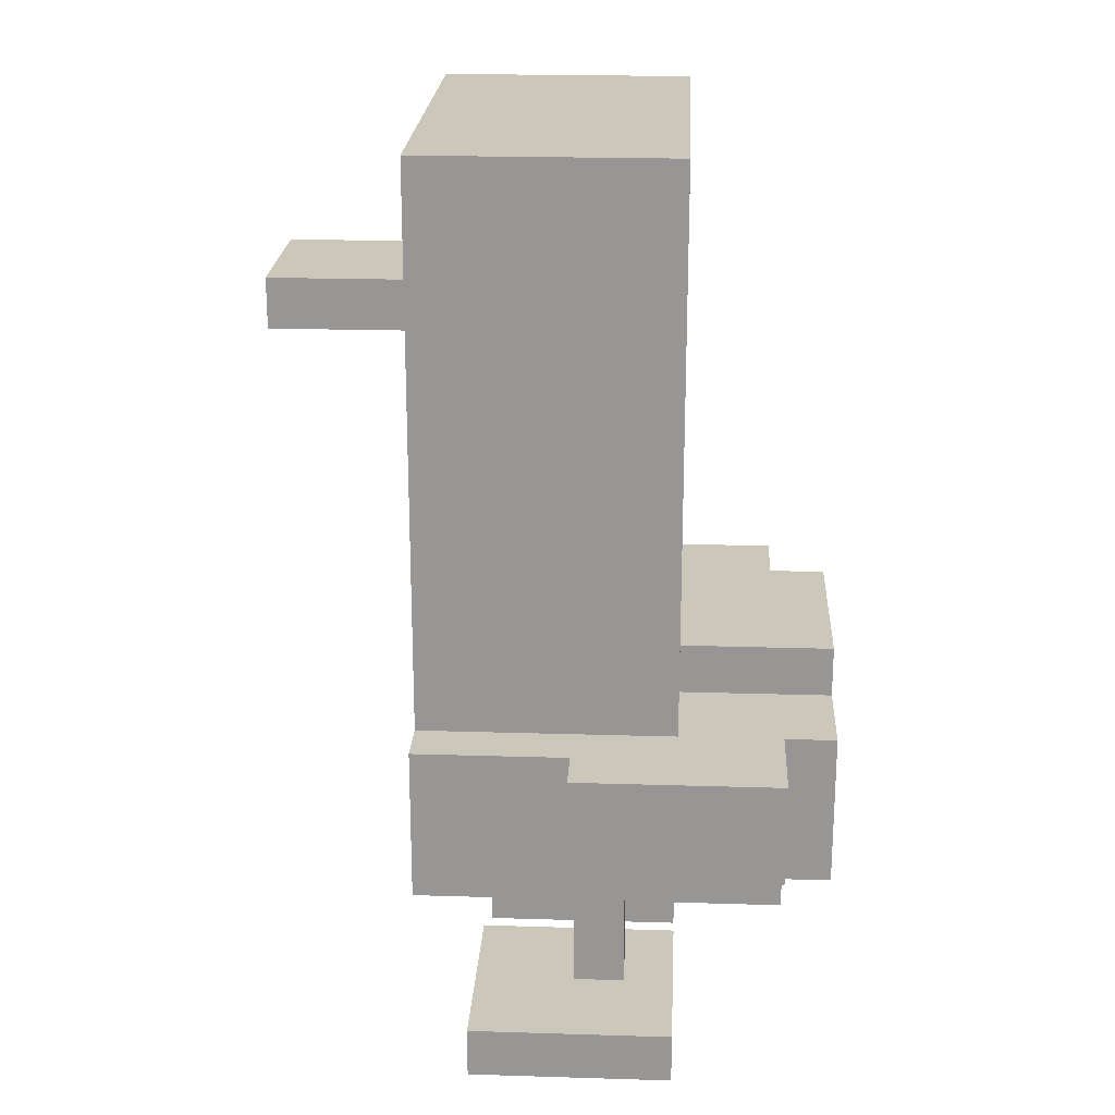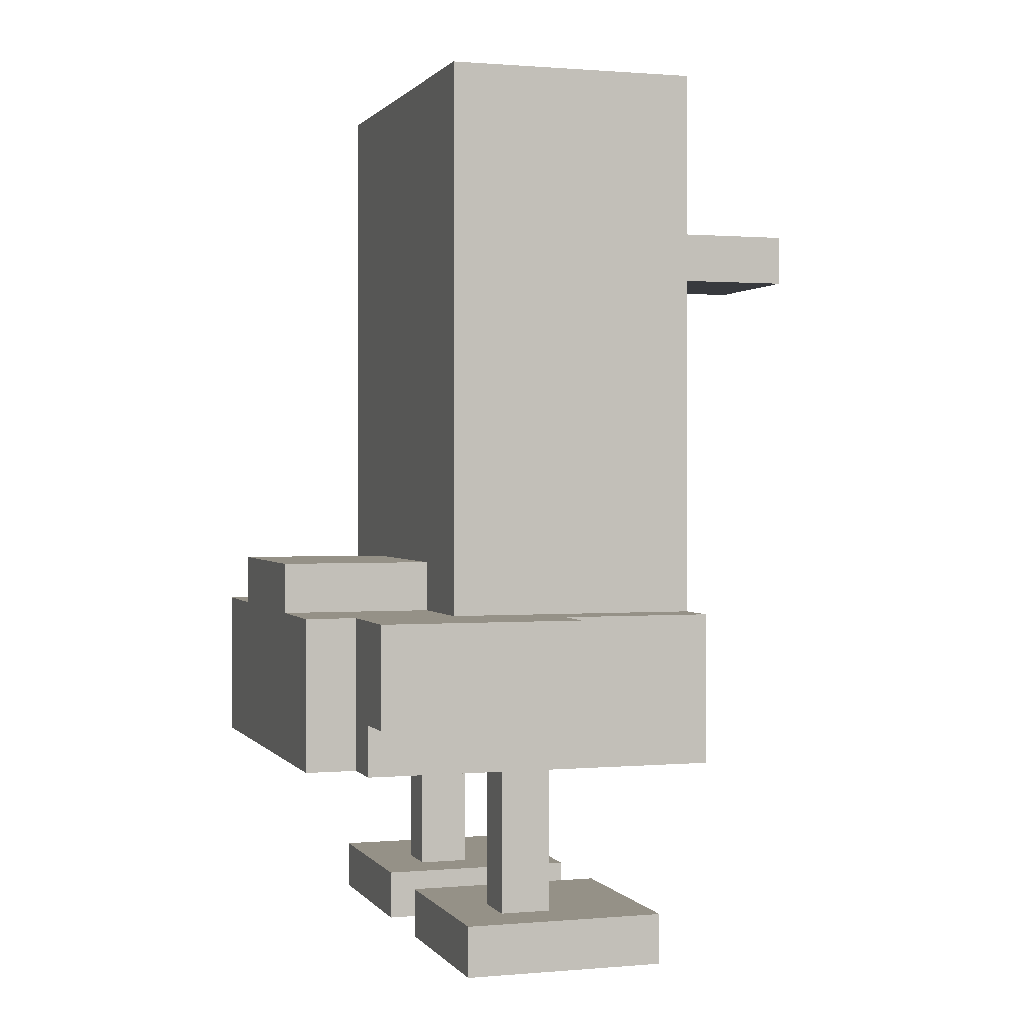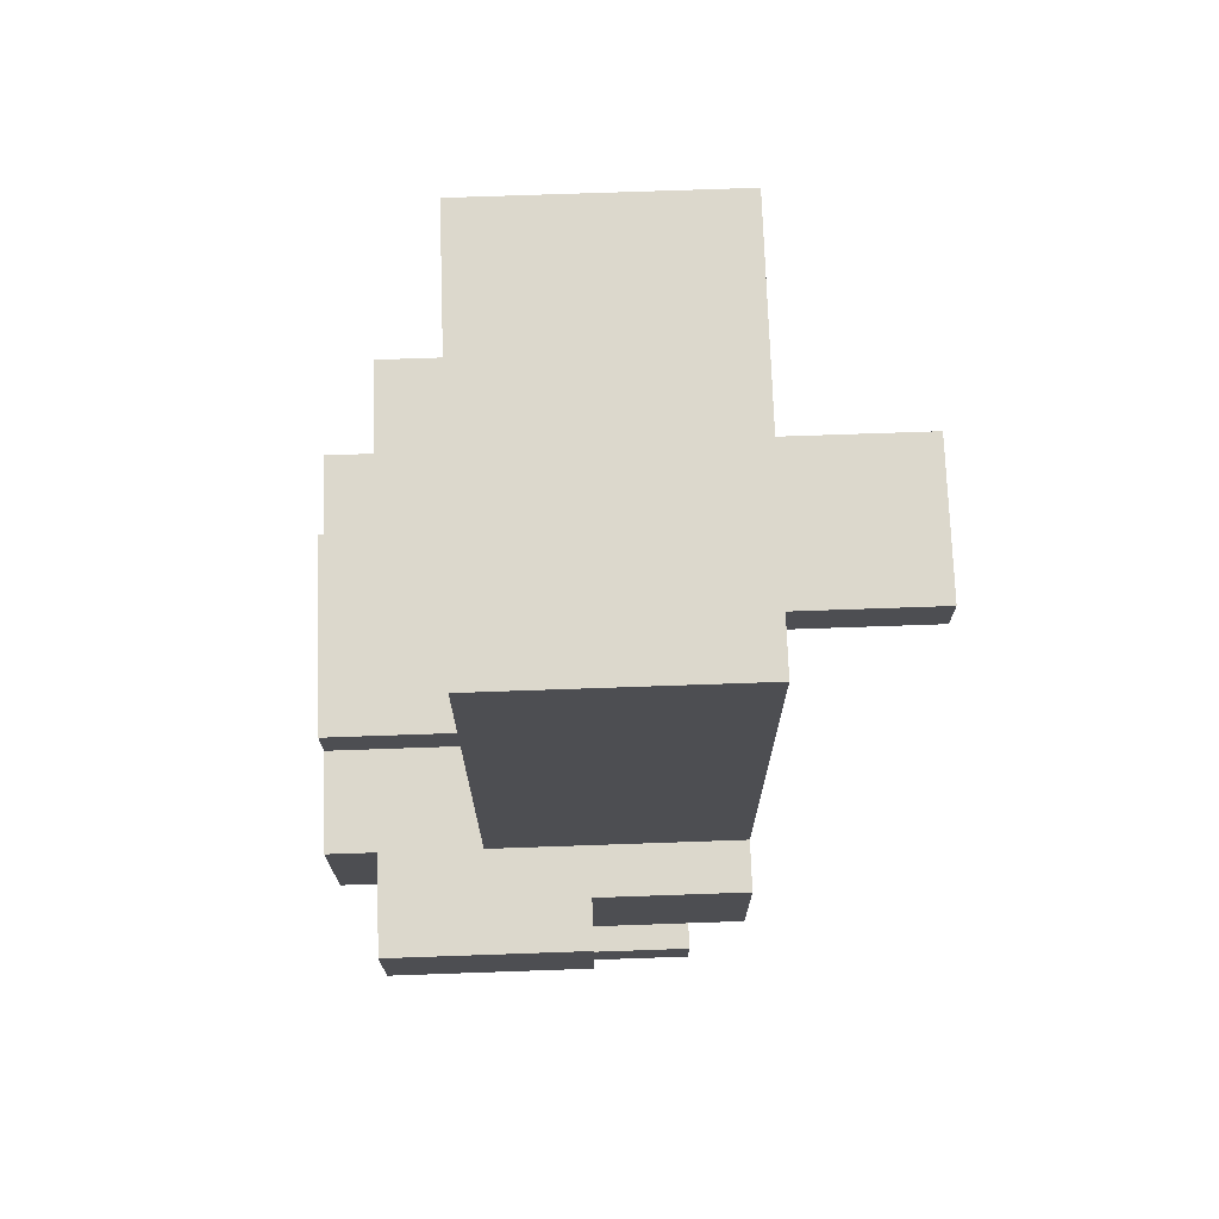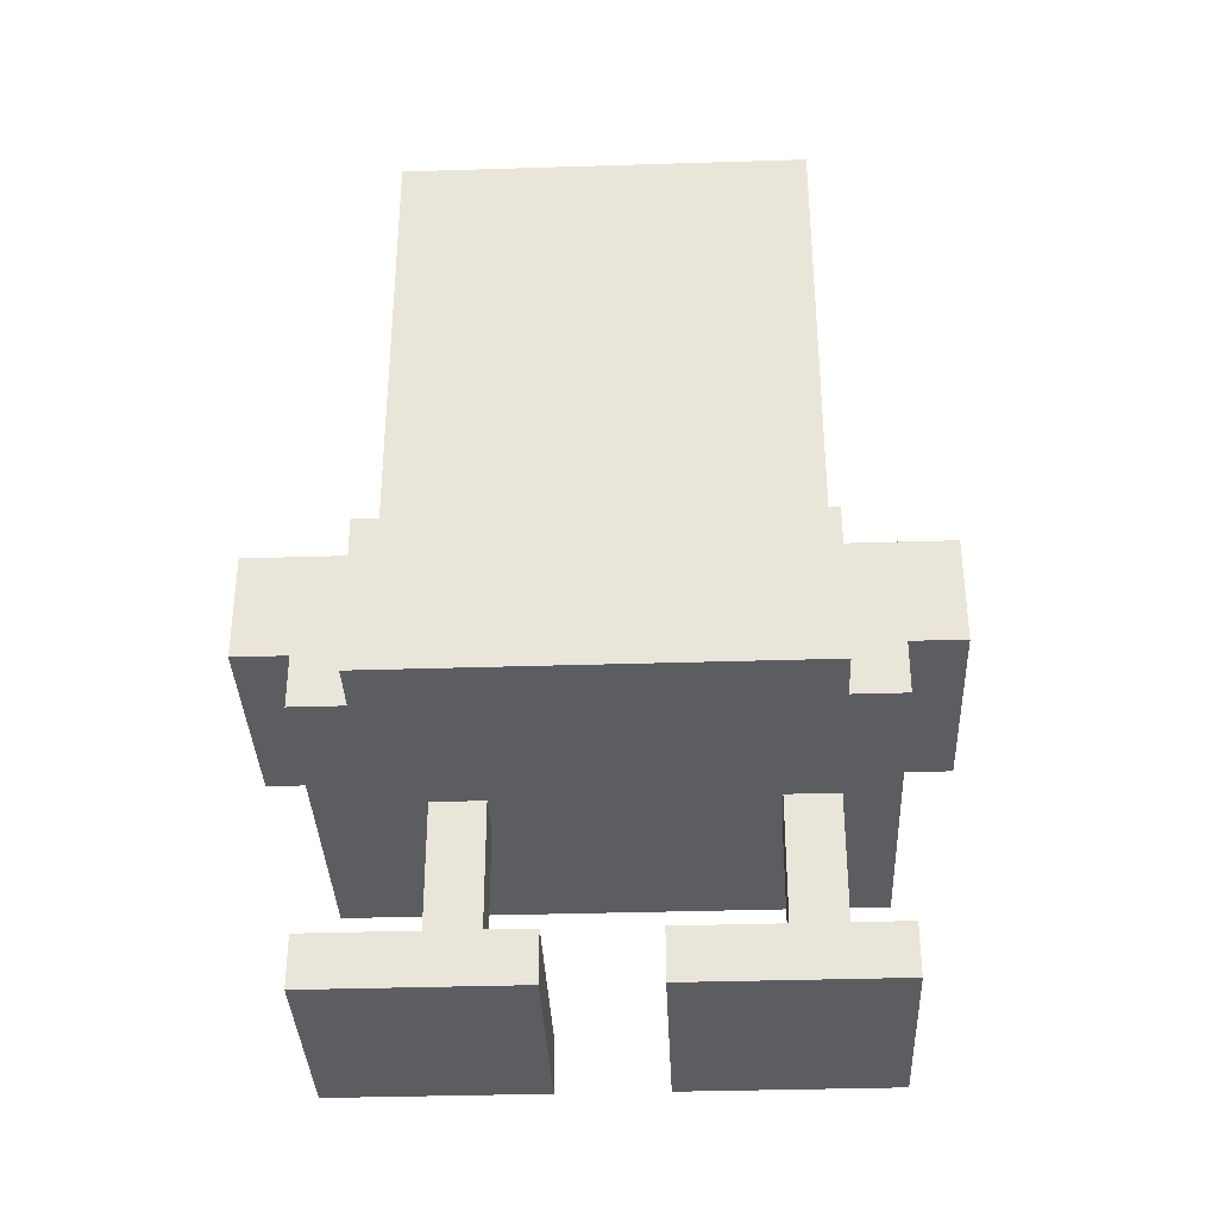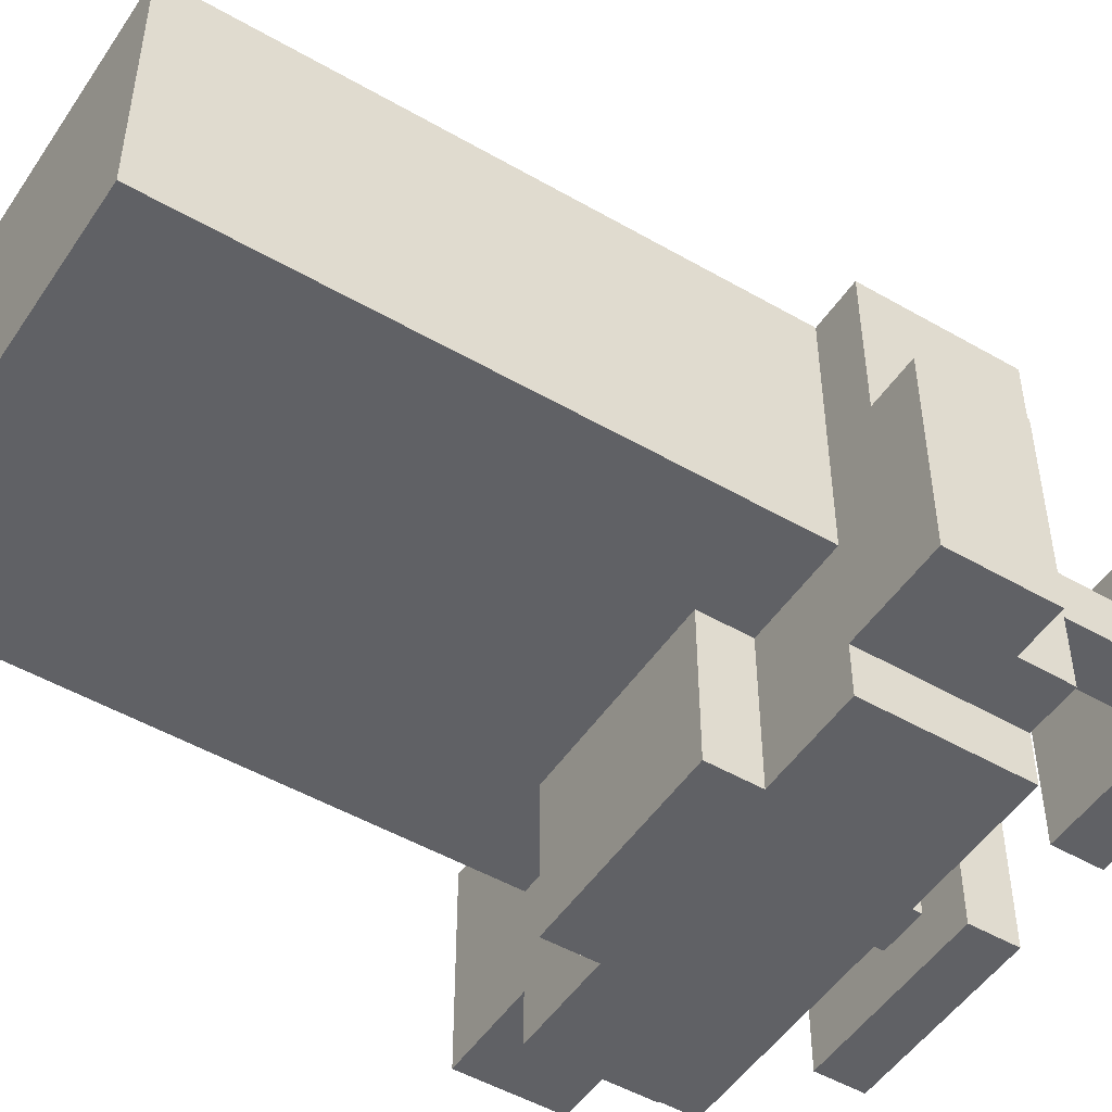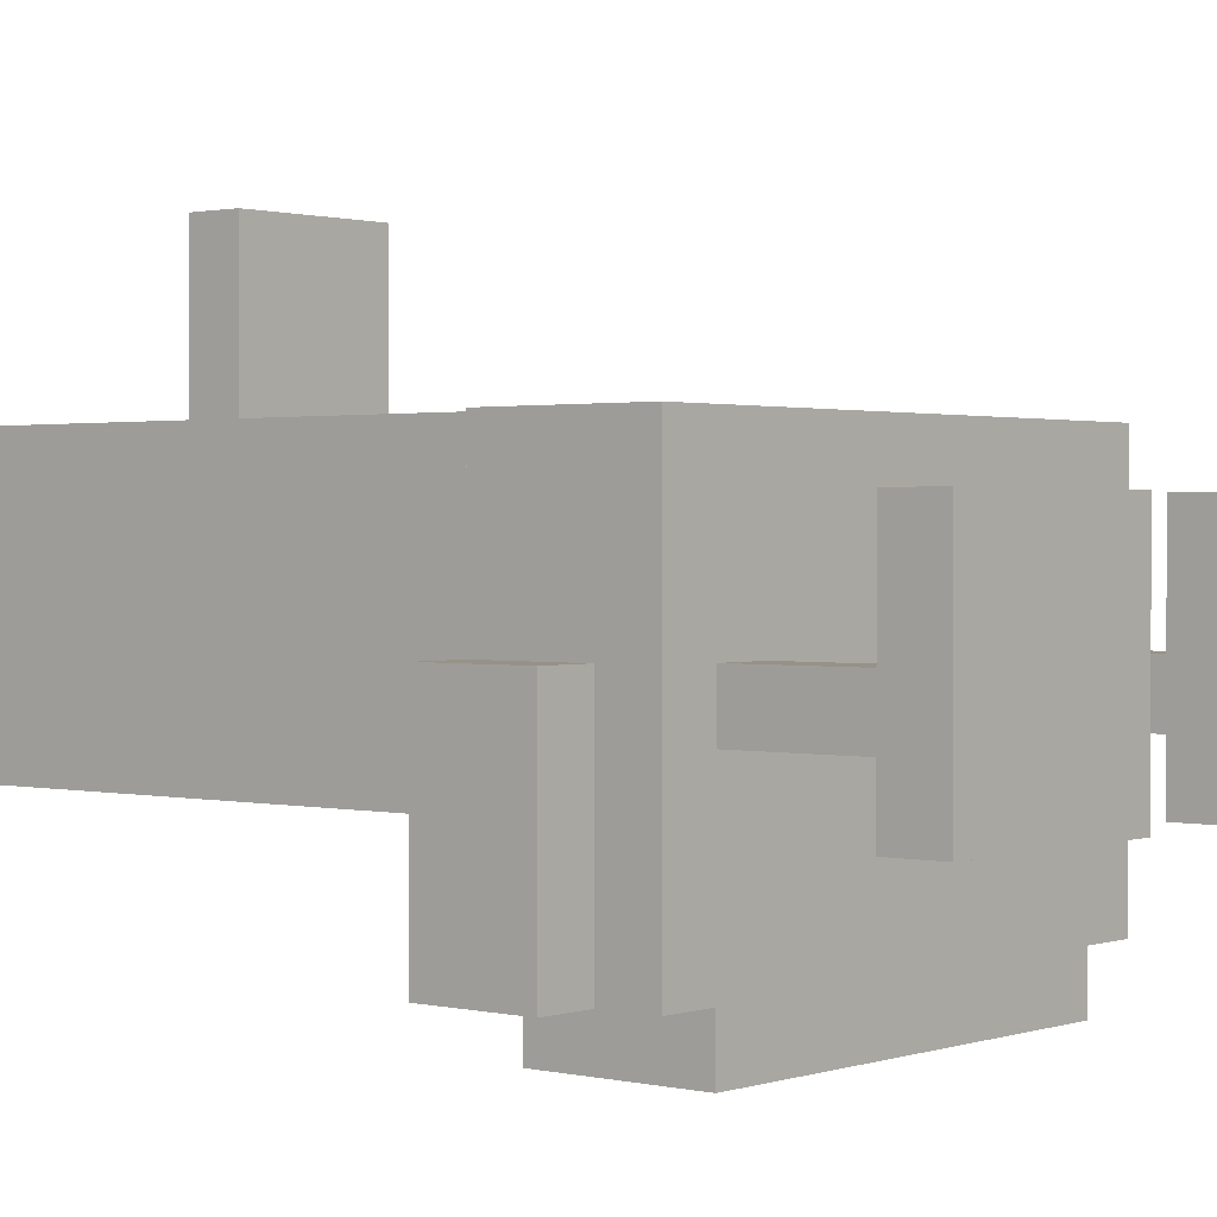
<metadata>
{"format":"obj","ext":"obj","renderer":"f3d","projection":"perspective","resolution":1024,"background":"white","views":[{"elev":21.7,"azim":93.1,"up":"+Y"},{"elev":0.9,"azim":-107.8,"up":"+Y"},{"elev":72.7,"azim":-92.0,"up":"+Y"},{"elev":-35.6,"azim":-177.6,"up":"+Y"},{"elev":-49.8,"azim":-122.5,"up":"+Z"},{"elev":1.2,"azim":-49.9,"up":"+Z"}]}
</metadata>
<code>
o
v 0.1 0.5 -0.5
v 0.1 0.5 -0.9
v 0.1 0.7 -0.5
v 0.1 0.7 -0.9
v 0.2 0 -0.3
v 0.2 0 -0.7
v 0.2 0.1 -0.3
v 0.2 0.1 -0.7
v 0.2 0.4 -0.2
v 0.2 0.4 -0.9
v 0.2 0.5 -0.5
v 0.2 0.5 -0.9
v 0.2 0.7 -0.2
v 0.2 0.7 -0.5
v 0.3 0.1 -0.5
v 0.3 0.1 -0.6
v 0.3 0.4 -0.5
v 0.3 0.4 -0.6
v 0.3 0.4 -0.9
v 0.3 0.4 -1
v 0.3 0.5 -0.9
v 0.3 0.5 -1
v 0.3 0.7 -0.2
v 0.3 0.7 -0.7
v 0.3 0.7 -0.9
v 0.3 0.7 -1
v 0.3 1.6 -0.4
v 0.3 1.6 -0.5
v 0.3 1.7 -0.4
v 0.3 1.7 -0.5
v 0.3 1.8 -0.2
v 0.3 1.8 -0.7
v 0.5 0.7 -0.7
v 0.5 0.7 -0.9
v 0.5 0.7 -1
v 0.5 0.8 -0.7
v 0.5 0.8 -1
v 0.5 1.4 0.1
v 0.5 1.4 -0.2
v 0.5 1.5 0.1
v 0.5 1.5 -0.2
v 0.8 0 -0.3
v 0.8 0 -0.7
v 0.8 0.1 -0.3
v 0.8 0.1 -0.7
v 0.9 0.1 -0.5
v 0.9 0.1 -0.6
v 0.9 0.4 -0.5
v 0.9 0.4 -0.6
v 0.9 0.9 -0.3
v 0.9 0.9 -0.6
v 0.9 1 -0.3
v 0.9 1 -0.6
v 1 0.8 -0.3
v 1 0.8 -0.6
v 1 0.9 -0.3
v 1 0.9 -0.6
v 1 1 -0.3
v 1 1 -0.6
v 1 1.2 -0.3
v 1 1.2 -0.6
v 0.4 0.1 -0.5
v 0.4 0.1 -0.6
v 0.4 0.4 -0.5
v 0.4 0.4 -0.6
v 0.4 0.8 -0.3
v 0.4 0.8 -0.6
v 0.4 1.2 -0.3
v 0.4 1.2 -0.6
v 0.6 0 -0.3
v 0.6 0 -0.7
v 0.6 0.1 -0.3
v 0.6 0.1 -0.7
v 0.8 1.4 0.1
v 0.8 1.4 -0.2
v 0.8 1.5 0.1
v 0.8 1.5 -0.2
v 0.9 0.7 -0.7
v 0.9 0.7 -0.9
v 0.9 0.7 -1
v 0.9 0.8 -0.7
v 0.9 0.8 -1
v 1 0.1 -0.5
v 1 0.1 -0.6
v 1 0.4 -0.5
v 1 0.4 -0.6
v 1.1 0.4 -0.9
v 1.1 0.4 -1
v 1.1 0.5 -0.9
v 1.1 0.5 -1
v 1.1 0.7 -0.2
v 1.1 0.7 -0.7
v 1.1 0.7 -0.9
v 1.1 0.7 -1
v 1.1 1.6 -0.4
v 1.1 1.6 -0.5
v 1.1 1.7 -0.4
v 1.1 1.7 -0.5
v 1.1 1.8 -0.2
v 1.1 1.8 -0.7
v 1.2 0 -0.3
v 1.2 0 -0.7
v 1.2 0.1 -0.3
v 1.2 0.1 -0.7
v 1.2 0.4 -0.2
v 1.2 0.4 -0.9
v 1.2 0.5 -0.5
v 1.2 0.5 -0.9
v 1.2 0.7 -0.2
v 1.2 0.7 -0.5
v 1.3 0.5 -0.5
v 1.3 0.5 -0.9
v 1.3 0.7 -0.5
v 1.3 0.7 -0.9
v 0.5 1.4 0.1
v 0.5 1.5 0.1
v 0.8 1.4 0.1
v 0.8 1.5 0.1
v 0.2 0.4 -0.2
v 0.2 0.7 -0.2
v 0.3 0.7 -0.2
v 0.3 1.8 -0.2
v 0.5 1.4 -0.2
v 0.5 1.5 -0.2
v 0.8 1.4 -0.2
v 0.8 1.5 -0.2
v 1.1 0.7 -0.2
v 1.1 1.8 -0.2
v 1.2 0.4 -0.2
v 1.2 0.7 -0.2
v 0.2 0 -0.3
v 0.2 0.1 -0.3
v 0.6 0 -0.3
v 0.6 0.1 -0.3
v 0.8 0 -0.3
v 0.8 0.1 -0.3
v 1.2 0 -0.3
v 1.2 0.1 -0.3
v 0.1 0.5 -0.5
v 0.1 0.7 -0.5
v 0.2 0.5 -0.5
v 0.2 0.7 -0.5
v 0.3 0.1 -0.5
v 0.3 0.4 -0.5
v 0.4 0.1 -0.5
v 0.4 0.4 -0.5
v 0.9 0.1 -0.5
v 0.9 0.4 -0.5
v 1 0.1 -0.5
v 1 0.4 -0.5
v 1.2 0.5 -0.5
v 1.2 0.7 -0.5
v 1.3 0.5 -0.5
v 1.3 0.7 -0.5
v 0.4 0.8 -0.6
v 0.4 1.2 -0.6
v 0.9 0.9 -0.6
v 0.9 1 -0.6
v 1 0.8 -0.6
v 1 0.9 -0.6
v 1 1 -0.6
v 1 1.2 -0.6
v 0.4 0.8 -0.3
v 0.4 1.2 -0.3
v 0.9 0.9 -0.3
v 0.9 1 -0.3
v 1 0.8 -0.3
v 1 0.9 -0.3
v 1 1 -0.3
v 1 1.2 -0.3
v 0.3 0.1 -0.6
v 0.3 0.4 -0.6
v 0.4 0.1 -0.6
v 0.4 0.4 -0.6
v 0.9 0.1 -0.6
v 0.9 0.4 -0.6
v 1 0.1 -0.6
v 1 0.4 -0.6
v 0.2 0 -0.7
v 0.2 0.1 -0.7
v 0.3 0.7 -0.7
v 0.3 1.8 -0.7
v 0.5 0.7 -0.7
v 0.5 0.8 -0.7
v 0.6 0 -0.7
v 0.6 0.1 -0.7
v 0.8 0 -0.7
v 0.8 0.1 -0.7
v 0.9 0.7 -0.7
v 0.9 0.8 -0.7
v 1.1 0.7 -0.7
v 1.1 1.8 -0.7
v 1.2 0 -0.7
v 1.2 0.1 -0.7
v 0.1 0.5 -0.9
v 0.1 0.7 -0.9
v 0.2 0.4 -0.9
v 0.2 0.5 -0.9
v 0.3 0.4 -0.9
v 0.3 0.5 -0.9
v 0.3 0.7 -0.9
v 1.1 0.4 -0.9
v 1.1 0.5 -0.9
v 1.1 0.7 -0.9
v 1.2 0.4 -0.9
v 1.2 0.5 -0.9
v 1.3 0.5 -0.9
v 1.3 0.7 -0.9
v 0.3 0.4 -1
v 0.3 0.5 -1
v 0.3 0.7 -1
v 0.5 0.7 -1
v 0.5 0.8 -1
v 0.9 0.7 -1
v 0.9 0.8 -1
v 1.1 0.4 -1
v 1.1 0.5 -1
v 1.1 0.7 -1
v 0.2 0 -0.3
v 0.6 0 -0.3
v 0.8 0 -0.3
v 1.2 0 -0.3
v 0.2 0 -0.7
v 0.6 0 -0.7
v 0.8 0 -0.7
v 1.2 0 -0.7
v 0.2 0.4 -0.2
v 1.2 0.4 -0.2
v 0.3 0.4 -0.5
v 0.4 0.4 -0.5
v 0.9 0.4 -0.5
v 1 0.4 -0.5
v 0.3 0.4 -0.6
v 0.4 0.4 -0.6
v 0.9 0.4 -0.6
v 1 0.4 -0.6
v 0.2 0.4 -0.9
v 0.3 0.4 -0.9
v 1.1 0.4 -0.9
v 1.2 0.4 -0.9
v 0.3 0.4 -1
v 1.1 0.4 -1
v 0.1 0.5 -0.5
v 0.2 0.5 -0.5
v 1.2 0.5 -0.5
v 1.3 0.5 -0.5
v 0.1 0.5 -0.9
v 0.2 0.5 -0.9
v 1.2 0.5 -0.9
v 1.3 0.5 -0.9
v 0.9 0.9 -0.3
v 1 0.9 -0.3
v 0.9 0.9 -0.6
v 1 0.9 -0.6
v 0.4 1.2 -0.3
v 1 1.2 -0.3
v 0.4 1.2 -0.6
v 1 1.2 -0.6
v 0.5 1.4 0.1
v 0.8 1.4 0.1
v 0.5 1.4 -0.2
v 0.8 1.4 -0.2
v 0.2 0.1 -0.3
v 0.6 0.1 -0.3
v 0.8 0.1 -0.3
v 1.2 0.1 -0.3
v 0.3 0.1 -0.5
v 0.4 0.1 -0.5
v 0.9 0.1 -0.5
v 1 0.1 -0.5
v 0.3 0.1 -0.6
v 0.4 0.1 -0.6
v 0.9 0.1 -0.6
v 1 0.1 -0.6
v 0.2 0.1 -0.7
v 0.6 0.1 -0.7
v 0.8 0.1 -0.7
v 1.2 0.1 -0.7
v 0.2 0.7 -0.2
v 0.3 0.7 -0.2
v 1.1 0.7 -0.2
v 1.2 0.7 -0.2
v 0.1 0.7 -0.5
v 0.2 0.7 -0.5
v 1.2 0.7 -0.5
v 1.3 0.7 -0.5
v 0.3 0.7 -0.7
v 0.5 0.7 -0.7
v 0.9 0.7 -0.7
v 1.1 0.7 -0.7
v 0.2 0.7 -0.8
v 0.3 0.7 -0.8
v 1.1 0.7 -0.8
v 1.2 0.7 -0.8
v 0.1 0.7 -0.9
v 0.3 0.7 -0.9
v 0.5 0.7 -0.9
v 0.9 0.7 -0.9
v 1.1 0.7 -0.9
v 1.3 0.7 -0.9
v 0.3 0.7 -1
v 0.5 0.7 -1
v 0.9 0.7 -1
v 1.1 0.7 -1
v 0.4 0.8 -0.3
v 1 0.8 -0.3
v 0.4 0.8 -0.6
v 1 0.8 -0.6
v 0.5 0.8 -0.7
v 0.9 0.8 -0.7
v 0.5 0.8 -1
v 0.9 0.8 -1
v 0.9 1 -0.3
v 1 1 -0.3
v 0.9 1 -0.6
v 1 1 -0.6
v 0.5 1.5 0.1
v 0.8 1.5 0.1
v 0.5 1.5 -0.2
v 0.8 1.5 -0.2
v 0.3 1.8 -0.2
v 1.1 1.8 -0.2
v 0.3 1.8 -0.7
v 1.1 1.8 -0.7
f 3 2 1
f 4 2 3
f 7 6 5
f 8 6 7
f 11 10 9
f 12 10 11
f 13 11 9
f 14 11 13
f 17 16 15
f 18 16 17
f 21 20 19
f 22 20 21
f 25 22 21
f 26 22 25
f 27 24 23
f 28 24 27
f 29 27 23
f 29 28 27
f 30 24 28
f 30 28 29
f 31 29 23
f 31 30 29
f 32 24 30
f 32 30 31
f 36 34 33
f 36 35 34
f 37 35 36
f 40 39 38
f 41 39 40
f 44 43 42
f 45 43 44
f 48 47 46
f 49 47 48
f 52 51 50
f 53 51 52
f 56 55 54
f 57 55 56
f 60 59 58
f 61 59 60
f 62 63 64
f 64 63 65
f 66 67 68
f 68 67 69
f 70 71 72
f 72 71 73
f 74 75 76
f 76 75 77
f 78 79 81
f 79 80 81
f 81 80 82
f 83 84 85
f 85 84 86
f 87 88 89
f 89 88 90
f 89 90 93
f 93 90 94
f 91 92 95
f 95 92 96
f 91 95 97
f 95 96 97
f 96 92 98
f 97 96 98
f 91 97 99
f 97 98 99
f 98 92 100
f 99 98 100
f 101 102 103
f 103 102 104
f 105 106 107
f 107 106 108
f 105 107 109
f 109 107 110
f 111 112 113
f 113 112 114
f 117 116 115
f 118 116 117
f 121 120 119
f 123 122 121
f 124 122 123
f 125 123 121
f 126 122 124
f 127 121 119
f 127 126 125
f 127 125 121
f 128 122 126
f 128 126 127
f 129 127 119
f 130 127 129
f 133 132 131
f 134 132 133
f 137 136 135
f 138 136 137
f 141 140 139
f 142 140 141
f 145 144 143
f 146 144 145
f 149 148 147
f 150 148 149
f 153 152 151
f 154 152 153
f 157 156 155
f 158 156 157
f 159 157 155
f 160 157 159
f 161 156 158
f 162 156 161
f 163 164 165
f 165 164 166
f 163 165 167
f 167 165 168
f 166 164 169
f 169 164 170
f 171 172 173
f 173 172 174
f 175 176 177
f 177 176 178
f 181 182 183
f 183 182 184
f 179 180 185
f 185 180 186
f 184 182 190
f 189 190 191
f 190 182 192
f 191 190 192
f 187 188 193
f 193 188 194
f 195 196 198
f 197 198 199
f 198 196 200
f 199 198 200
f 200 196 201
f 202 203 205
f 203 204 206
f 205 203 206
f 206 204 207
f 207 204 208
f 210 211 212
f 210 212 214
f 212 213 214
f 214 213 215
f 209 210 216
f 210 214 217
f 216 210 217
f 217 214 218
f 223 220 219
f 224 220 223
f 225 222 221
f 226 222 225
f 229 228 227
f 230 228 229
f 231 228 230
f 232 228 231
f 233 229 227
f 234 231 230
f 235 231 234
f 236 228 232
f 237 235 234
f 237 236 235
f 237 233 227
f 237 234 233
f 238 236 237
f 239 228 236
f 239 236 238
f 240 228 239
f 241 239 238
f 242 239 241
f 247 244 243
f 248 244 247
f 249 246 245
f 250 246 249
f 253 252 251
f 254 252 253
f 257 256 255
f 258 256 257
f 261 260 259
f 262 260 261
f 263 264 267
f 267 264 268
f 265 266 269
f 269 266 270
f 263 267 271
f 268 264 272
f 265 269 273
f 270 266 274
f 263 271 275
f 271 272 275
f 272 264 276
f 275 272 276
f 273 274 277
f 265 273 277
f 274 266 278
f 277 274 278
f 279 280 284
f 281 282 285
f 284 280 287
f 281 285 290
f 283 284 291
f 287 288 291
f 284 287 291
f 291 288 292
f 289 290 293
f 290 285 293
f 285 286 294
f 293 285 294
f 291 292 295
f 283 291 295
f 292 288 296
f 295 292 296
f 296 288 297
f 289 293 298
f 293 294 299
f 298 293 299
f 294 286 300
f 299 294 300
f 296 297 301
f 301 297 302
f 298 299 303
f 303 299 304
f 305 306 307
f 307 306 308
f 309 310 311
f 311 310 312
f 313 314 315
f 315 314 316
f 317 318 319
f 319 318 320
f 321 322 323
f 323 322 324

</code>
